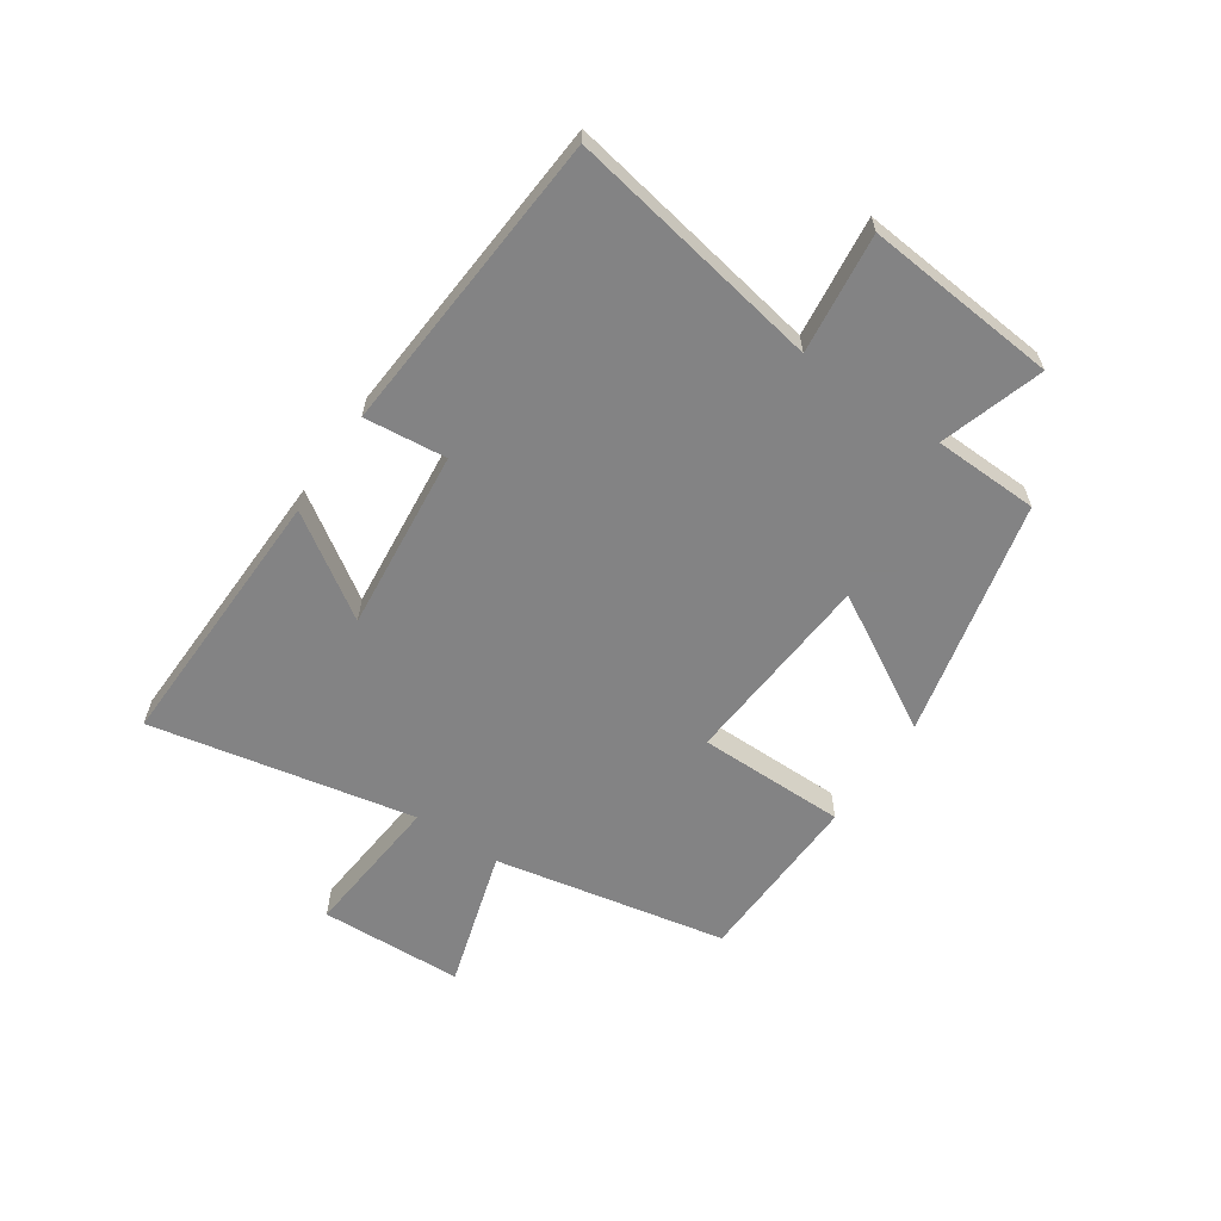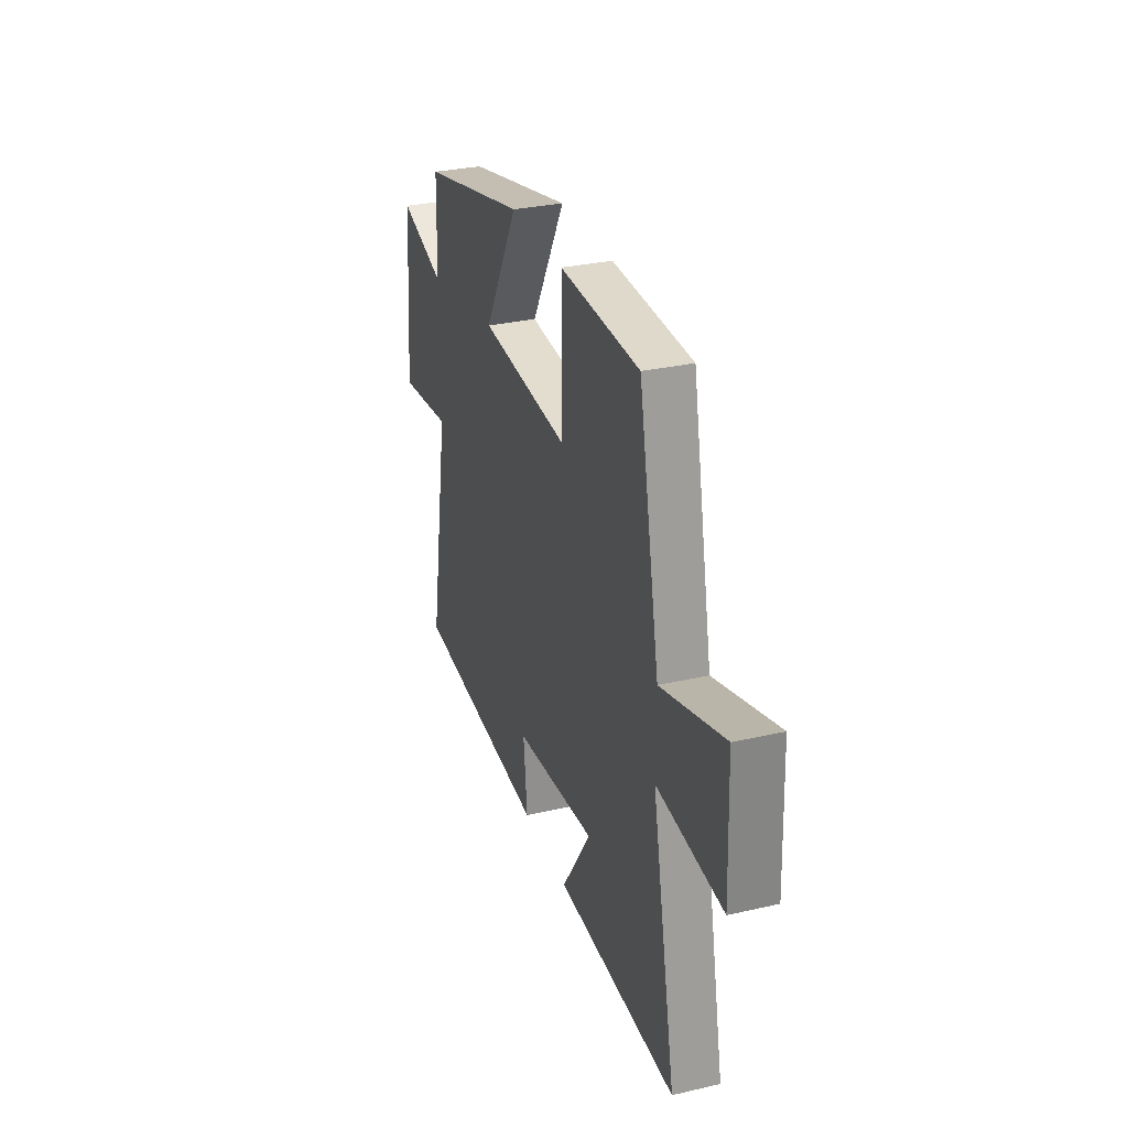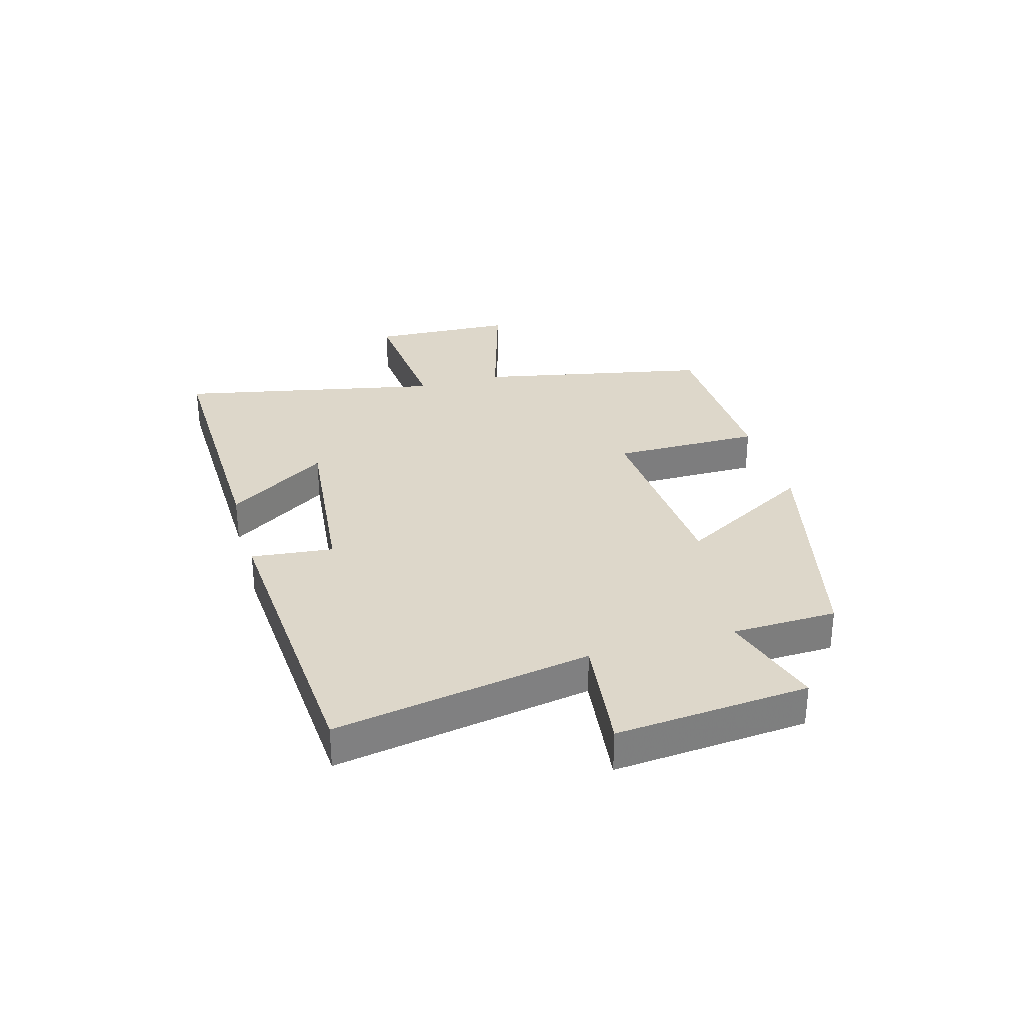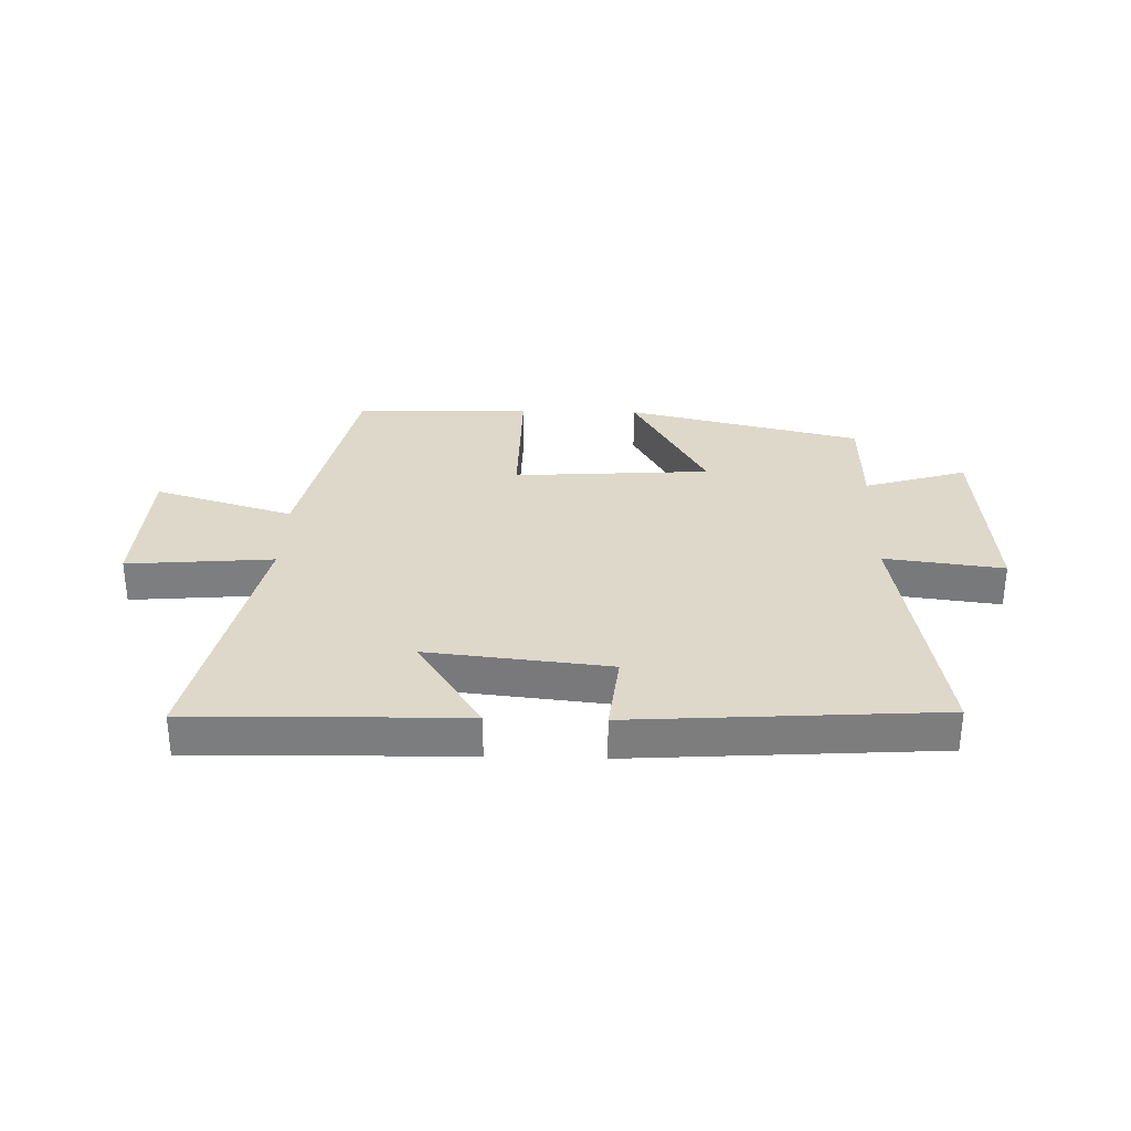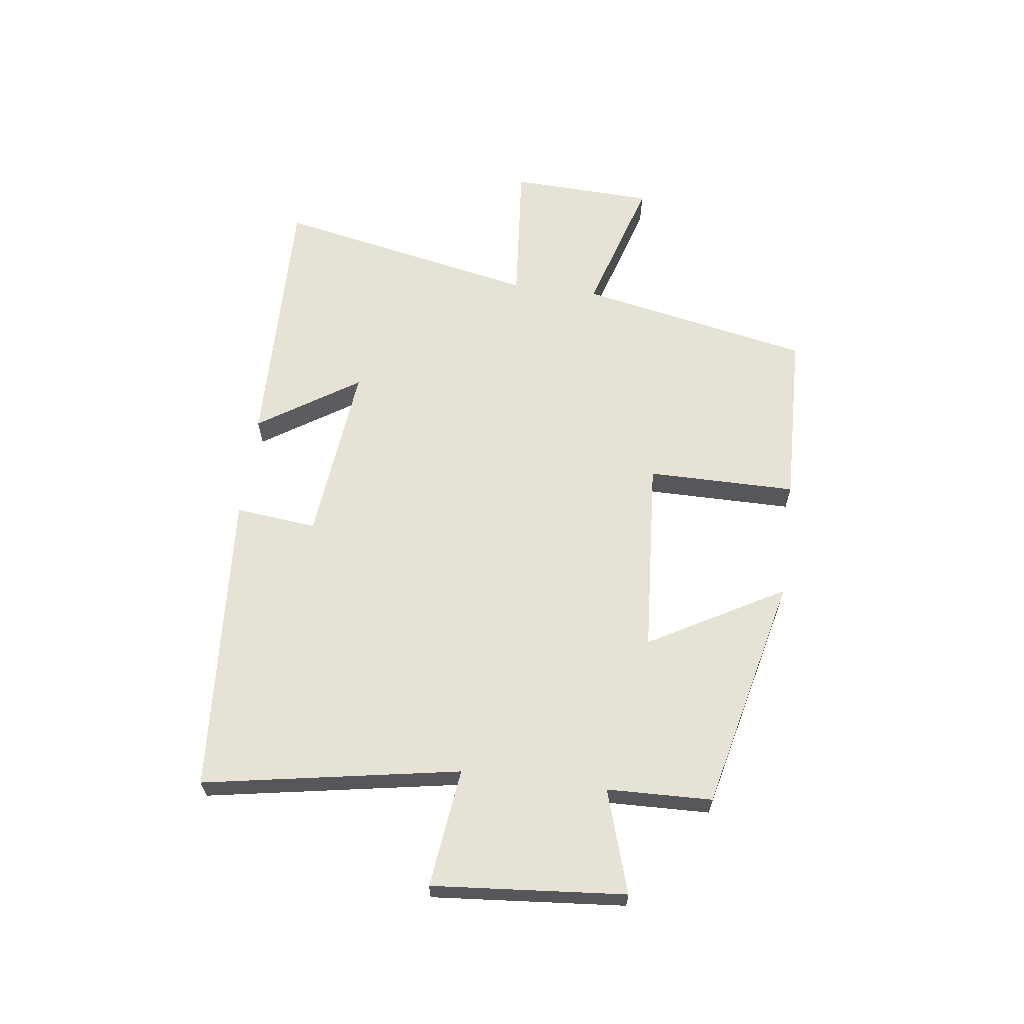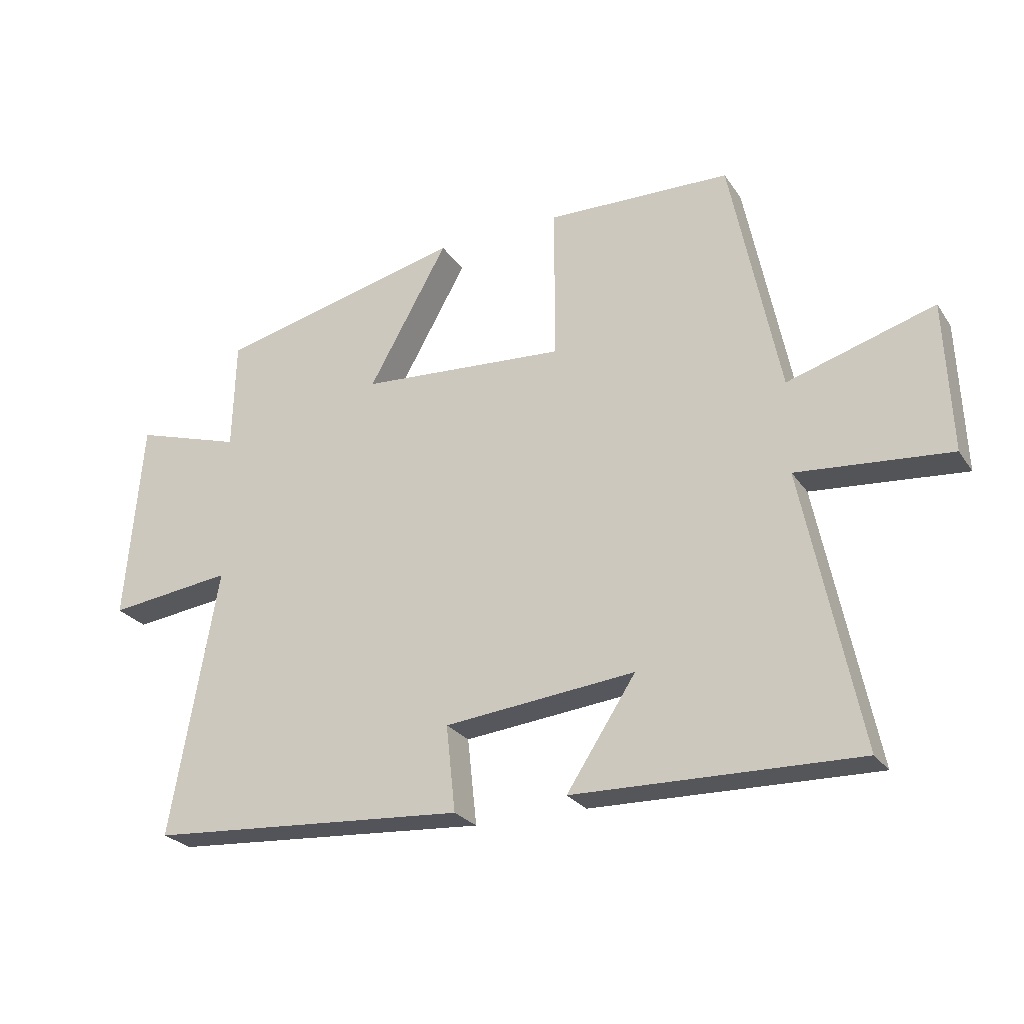
<metadata>
{"format":"obj","ext":"obj","renderer":"f3d","projection":"perspective","resolution":1024,"background":"white","views":[{"elev":-61.1,"azim":-124.3,"up":"+Y"},{"elev":30.6,"azim":71.7,"up":"+Z"},{"elev":30.9,"azim":-105.8,"up":"+Y"},{"elev":31.0,"azim":-178.2,"up":"+Y"},{"elev":62.9,"azim":-82.6,"up":"+Y"},{"elev":-25.7,"azim":26.5,"up":"+Z"}]}
</metadata>
<code>
v 0.42 0.07 0.491
v 0.5 0.07 0.093
v 0.74 0.07 0.165
v 0.75 0.07 -0.081
v 0.5 0.07 -0.059
v 0.592 0.07 -0.511
v 0.129 0.07 -0.5
v 0.242 0.07 -0.328
v -0.07 0.07 -0.36
v -0.055 0.07 -0.5
v -0.577 0.07 -0.463
v -0.5 0.07 -0.025
v -0.704 0.07 -0.05
v -0.676 0.07 0.28
v -0.5 0.07 0.225
v -0.495 0.07 0.405
v -0.09 0.07 0.5
v -0.22 0.07 0.269
v 0.118 0.07 0.245
v 0.118 0.07 0.5
v 0.42 0 0.491
v 0.5 0 0.093
v 0.74 0 0.165
v 0.75 0 -0.081
v 0.5 0 -0.059
v 0.592 0 -0.511
v 0.129 0 -0.5
v 0.242 0 -0.328
v -0.07 0 -0.36
v -0.055 0 -0.5
v -0.577 0 -0.463
v -0.5 0 -0.025
v -0.704 0 -0.05
v -0.676 0 0.28
v -0.5 0 0.225
v -0.495 0 0.405
v -0.09 0 0.5
v -0.22 0 0.269
v 0.118 0 0.245
v 0.118 0 0.5
f 19 20 1 2
f 18 19 2
f 15 16 17 18
f 15 18 2
f 12 13 14 15
f 12 15 2
f 9 10 11 12
f 8 9 12 2
f 5 6 7 8
f 5 8 2
f 2 3 4 5
f 22 21 40 39
f 22 39 38
f 38 37 36 35
f 22 38 35
f 35 34 33 32
f 22 35 32
f 32 31 30 29
f 22 32 29 28
f 28 27 26 25
f 22 28 25
f 25 24 23 22
f 1 21 22 2
f 2 22 23 3
f 3 23 24 4
f 4 24 25 5
f 5 25 26 6
f 6 26 27 7
f 7 27 28 8
f 8 28 29 9
f 9 29 30 10
f 10 30 31 11
f 11 31 32 12
f 12 32 33 13
f 13 33 34 14
f 14 34 35 15
f 15 35 36 16
f 16 36 37 17
f 17 37 38 18
f 18 38 39 19
f 19 39 40 20
f 20 40 21 1

</code>
